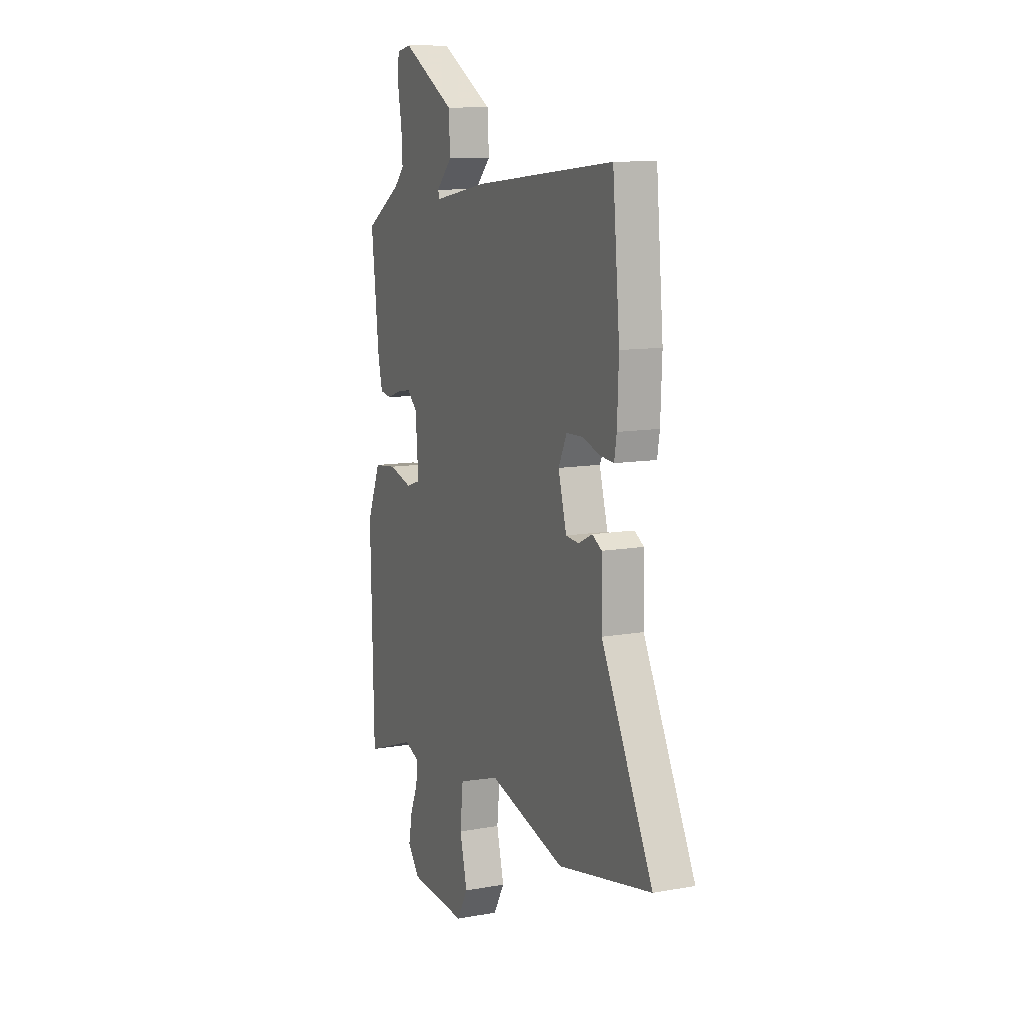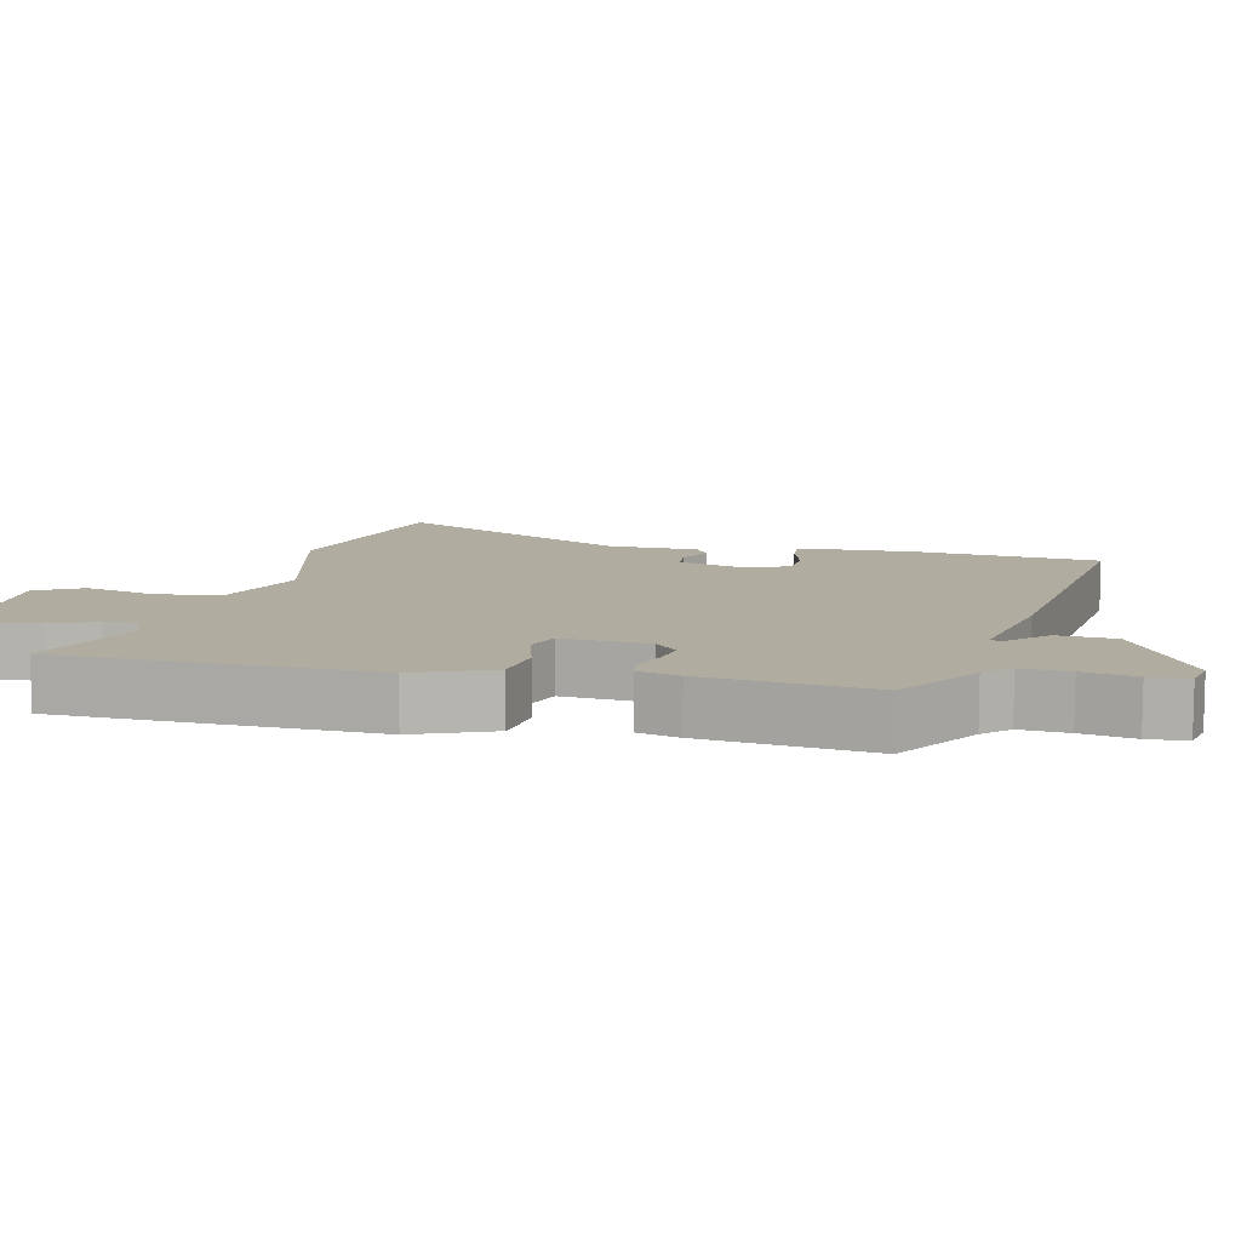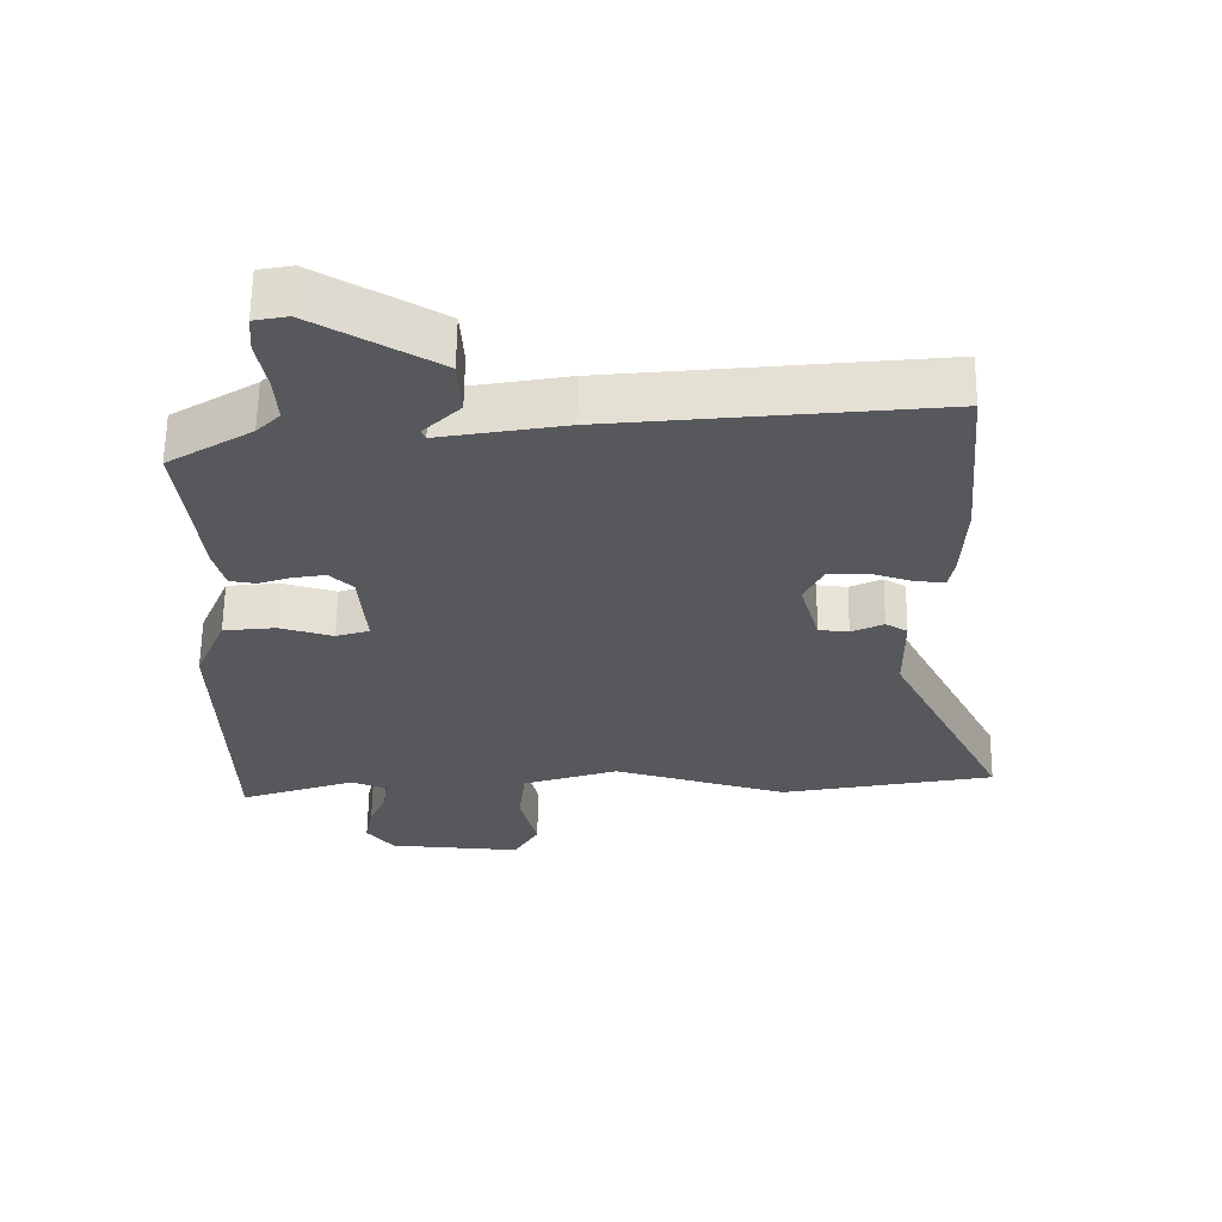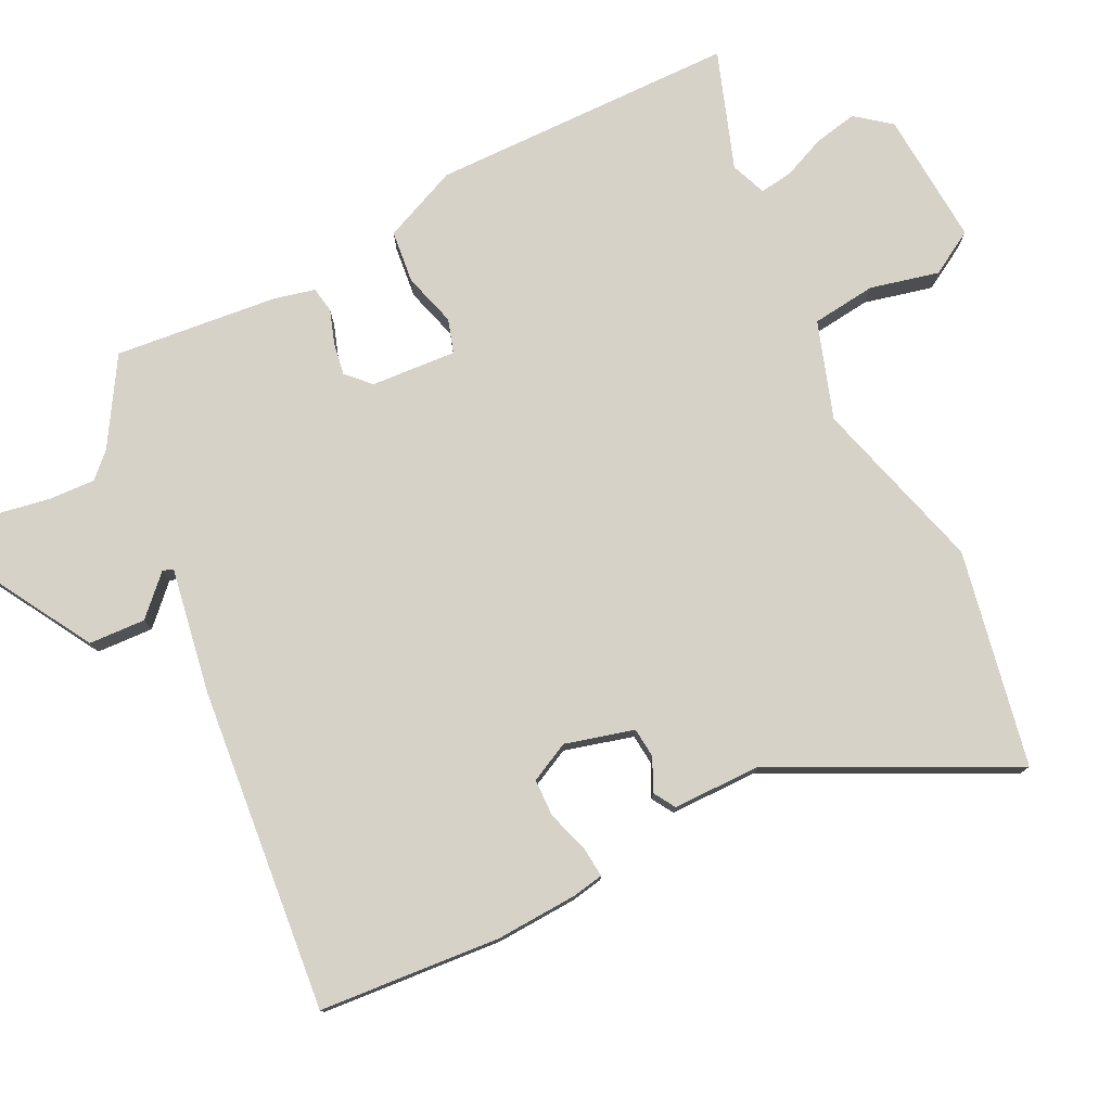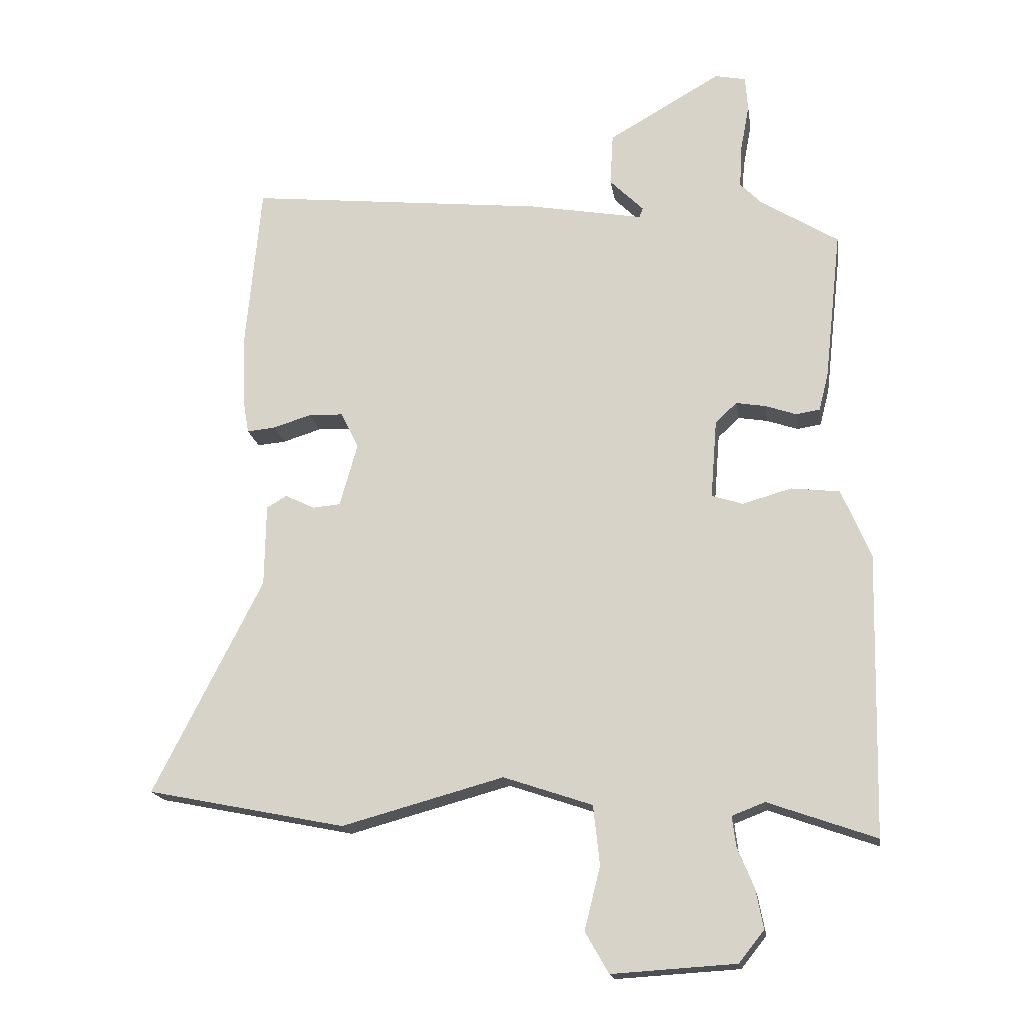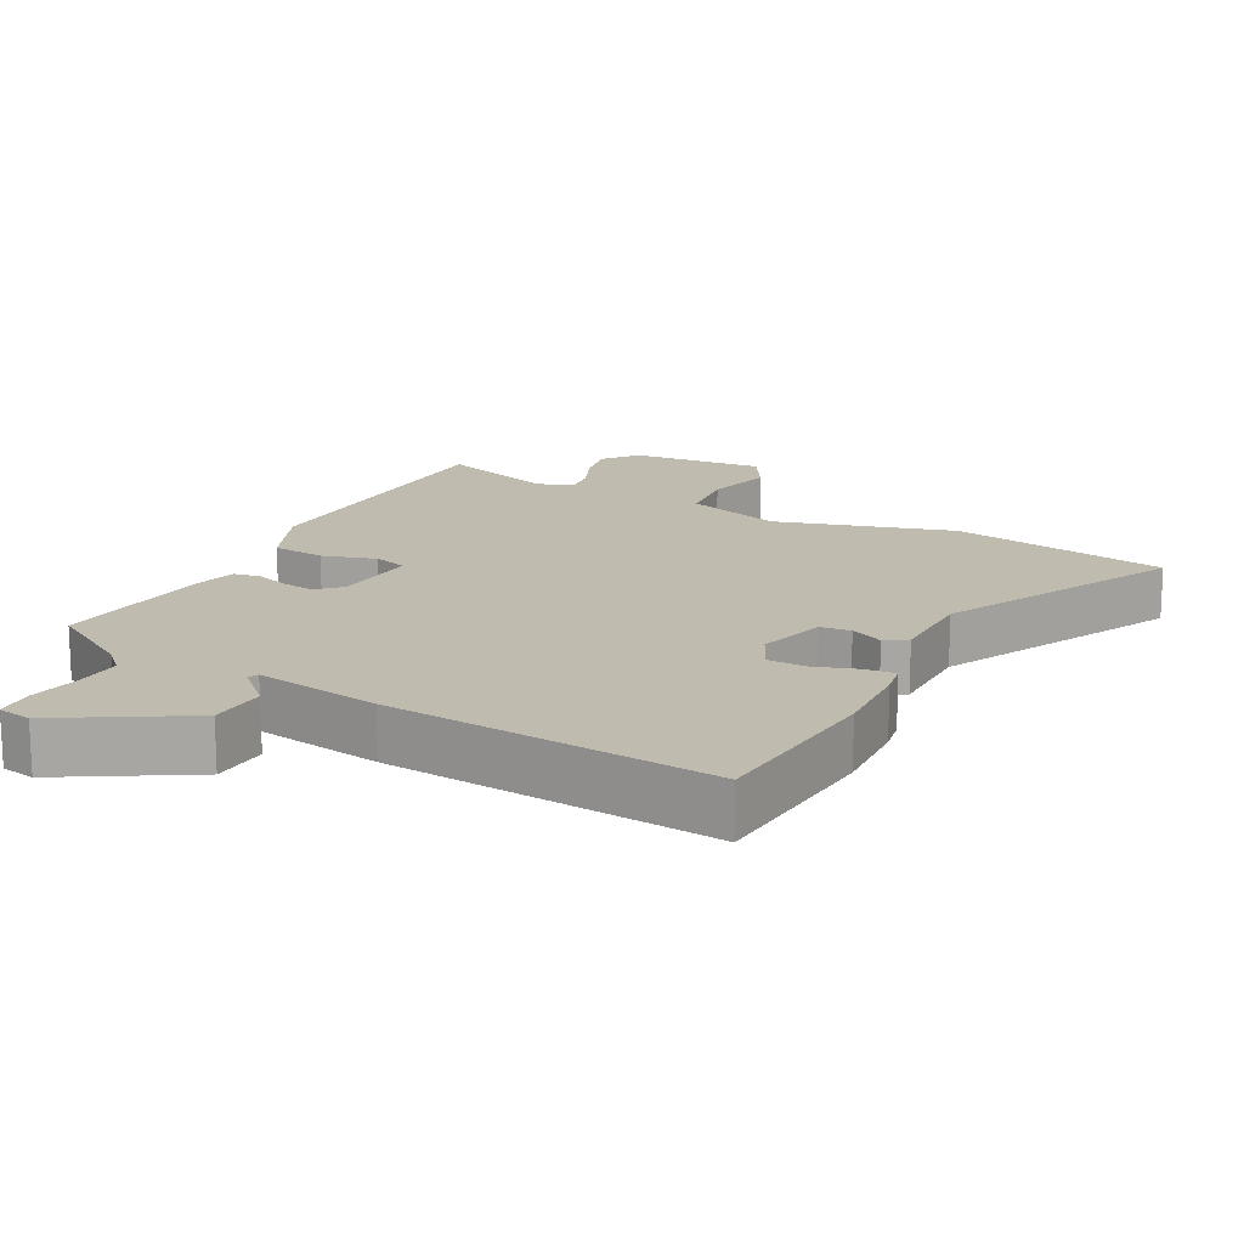
<metadata>
{"format":"obj","ext":"obj","renderer":"f3d","projection":"perspective","resolution":1024,"background":"white","views":[{"elev":11.0,"azim":66.1,"up":"+Z"},{"elev":9.9,"azim":-76.5,"up":"+Y"},{"elev":61.7,"azim":0.7,"up":"+Z"},{"elev":77.9,"azim":63.1,"up":"+Y"},{"elev":-18.1,"azim":-171.2,"up":"+Z"},{"elev":16.1,"azim":27.1,"up":"+Y"}]}
</metadata>
<code>
v 0.642 0.07 -0.471
v 0.327 0.07 -0.535
v 0.07 0.07 -0.465
v -0.071 0.07 -0.513
v -0.081 0.07 -0.607
v -0.056 0.07 -0.707
v -0.093 0.07 -0.772
v -0.289 0.07 -0.76
v -0.329 0.07 -0.71
v -0.317 0.07 -0.647
v -0.291 0.07 -0.584
v -0.285 0.07 -0.536
v -0.337 0.07 -0.516
v -0.508 0.07 -0.577
v -0.519 0.07 -0.13
v -0.473 0.07 -0.02
v -0.396 0.07 -0.011
v -0.318 0.07 -0.033
v -0.269 0.07 -0.017
v -0.279 0.07 0.108
v -0.313 0.07 0.14
v -0.36 0.07 0.132
v -0.409 0.07 0.115
v -0.447 0.07 0.121
v -0.462 0.07 0.18
v -0.489 0.07 0.419
v -0.366 0.07 0.496
v -0.332 0.07 0.531
v -0.336 0.07 0.599
v -0.35 0.07 0.674
v -0.346 0.07 0.729
v -0.297 0.07 0.739
v -0.118 0.07 0.636
v -0.113 0.07 0.553
v -0.167 0.07 0.499
v -0.161 0.07 0.484
v 0.021 0.07 0.517
v 0.494 0.07 0.568
v 0.518 0.07 0.303
v 0.513 0.07 0.184
v 0.505 0.07 0.137
v 0.46 0.07 0.141
v 0.399 0.07 0.16
v 0.344 0.07 0.158
v 0.316 0.07 0.1
v 0.344 0.07 0
v 0.388 0.07 -0.004
v 0.435 0.07 0.019
v 0.467 0.07 0
v 0.469 0.07 -0.13
v 0.642 0 -0.471
v 0.327 0 -0.535
v 0.07 0 -0.465
v -0.071 0 -0.513
v -0.081 0 -0.607
v -0.056 0 -0.707
v -0.093 0 -0.772
v -0.289 0 -0.76
v -0.329 0 -0.71
v -0.317 0 -0.647
v -0.291 0 -0.584
v -0.285 0 -0.536
v -0.337 0 -0.516
v -0.508 0 -0.577
v -0.519 0 -0.13
v -0.473 0 -0.02
v -0.396 0 -0.011
v -0.318 0 -0.033
v -0.269 0 -0.017
v -0.279 0 0.108
v -0.313 0 0.14
v -0.36 0 0.132
v -0.409 0 0.115
v -0.447 0 0.121
v -0.462 0 0.18
v -0.489 0 0.419
v -0.366 0 0.496
v -0.332 0 0.531
v -0.336 0 0.599
v -0.35 0 0.674
v -0.346 0 0.729
v -0.297 0 0.739
v -0.118 0 0.636
v -0.113 0 0.553
v -0.167 0 0.499
v -0.161 0 0.484
v 0.021 0 0.517
v 0.494 0 0.568
v 0.518 0 0.303
v 0.513 0 0.184
v 0.505 0 0.137
v 0.46 0 0.141
v 0.399 0 0.16
v 0.344 0 0.158
v 0.316 0 0.1
v 0.344 0 0
v 0.388 0 -0.004
v 0.435 0 0.019
v 0.467 0 0
v 0.469 0 -0.13
f 47 48 49 50
f 1 2 3
f 50 1 3
f 47 50 3
f 46 47 3
f 45 46 3 4
f 44 45 4
f 41 42 43
f 40 41 43
f 39 40 43
f 38 39 43
f 37 38 43
f 36 37 43
f 36 43 44
f 33 34 35
f 32 33 35
f 31 32 35
f 30 31 35
f 29 30 35
f 28 29 35 36
f 36 44 4
f 28 36 4
f 27 28 4
f 25 26 27
f 24 25 27
f 23 24 27
f 22 23 27
f 16 17 18
f 15 16 18
f 14 15 18
f 13 14 18
f 12 13 18 19
f 9 10 11
f 8 9 11
f 7 8 11
f 6 7 11
f 5 6 11
f 5 11 12
f 4 5 12 19
f 21 22 27
f 20 21 27
f 20 27 4
f 4 19 20
f 100 99 98 97
f 53 52 51
f 53 51 100
f 53 100 97
f 53 97 96
f 54 53 96 95
f 54 95 94
f 93 92 91
f 93 91 90
f 93 90 89
f 93 89 88
f 93 88 87
f 93 87 86
f 94 93 86
f 85 84 83
f 85 83 82
f 85 82 81
f 85 81 80
f 85 80 79
f 86 85 79 78
f 54 94 86
f 54 86 78
f 54 78 77
f 77 76 75
f 77 75 74
f 77 74 73
f 77 73 72
f 68 67 66
f 68 66 65
f 68 65 64
f 68 64 63
f 69 68 63 62
f 61 60 59
f 61 59 58
f 61 58 57
f 61 57 56
f 61 56 55
f 62 61 55
f 69 62 55 54
f 77 72 71
f 77 71 70
f 54 77 70
f 70 69 54
f 1 51 52 2
f 2 52 53 3
f 3 53 54 4
f 4 54 55 5
f 5 55 56 6
f 6 56 57 7
f 7 57 58 8
f 8 58 59 9
f 9 59 60 10
f 10 60 61 11
f 11 61 62 12
f 12 62 63 13
f 13 63 64 14
f 14 64 65 15
f 15 65 66 16
f 16 66 67 17
f 17 67 68 18
f 18 68 69 19
f 19 69 70 20
f 20 70 71 21
f 21 71 72 22
f 22 72 73 23
f 23 73 74 24
f 24 74 75 25
f 25 75 76 26
f 26 76 77 27
f 27 77 78 28
f 28 78 79 29
f 29 79 80 30
f 30 80 81 31
f 31 81 82 32
f 32 82 83 33
f 33 83 84 34
f 34 84 85 35
f 35 85 86 36
f 36 86 87 37
f 37 87 88 38
f 38 88 89 39
f 39 89 90 40
f 40 90 91 41
f 41 91 92 42
f 42 92 93 43
f 43 93 94 44
f 44 94 95 45
f 45 95 96 46
f 46 96 97 47
f 47 97 98 48
f 48 98 99 49
f 49 99 100 50
f 50 100 51 1

</code>
